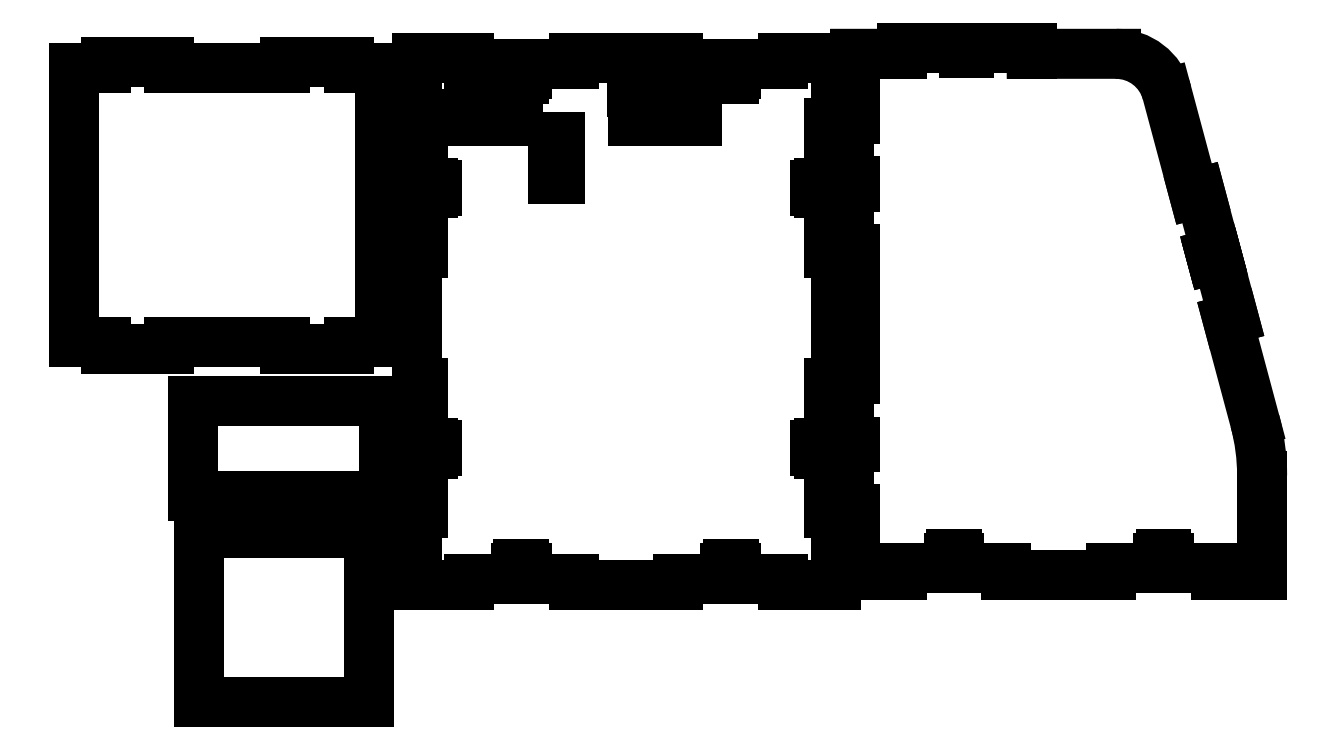
<metadata>
{"format":"dxf","ext":"dxf","renderer":"ezdxf+matplotlib","layout":"modelspace","background":"white","min_lineweight":24,"dpi":150}
</metadata>
<code>
0
SECTION
2
ENTITIES
0
LINE
8
MODELSKETCH_VISIBLE
10
182.1
20
119
11
182.1
21
85.17
0
LINE
8
MODELSKETCH_VISIBLE
10
380.7
20
85.17
11
380.7
21
119
0
LINE
8
MODELSKETCH_VISIBLE
10
250
20
277.5
11
247
21
277.5
0
LINE
8
MODELSKETCH_VISIBLE
10
250
20
297.5
11
247
21
297.5
0
LINE
8
MODELSKETCH_VISIBLE
10
250
20
277.5
11
250
21
297.5
0
LINE
8
MODELSKETCH_VISIBLE
10
247
20
277.5
11
247
21
297.5
0
LINE
8
MODELSKETCH_VISIBLE
10
299.4
20
318.5
11
284.4
21
318.5
0
LINE
8
MODELSKETCH_VISIBLE
10
299.4
20
326.5
11
284.4
21
326.5
0
LINE
8
MODELSKETCH_VISIBLE
10
299.4
20
318.5
11
299.4
21
326.5
0
LINE
8
MODELSKETCH_VISIBLE
10
284.4
20
318.5
11
284.4
21
326.5
0
LINE
8
MODELSKETCH_VISIBLE
10
182.1
20
334.9
11
182.1
21
304.1
0
LINE
8
MODELSKETCH_VISIBLE
10
200
20
304.8
11
230
21
304.8
0
LINE
8
MODELSKETCH_VISIBLE
10
182.1
20
304.1
11
185
21
304.1
0
LINE
8
MODELSKETCH_VISIBLE
10
199.8
20
308
11
199.8
21
304.8
0
LINE
8
MODELSKETCH_VISIBLE
10
185
20
304.1
11
185
21
274.6
0
LINE
8
MODELSKETCH_VISIBLE
10
230.2
20
308
11
230.2
21
304.8
0
LINE
8
MODELSKETCH_VISIBLE
10
185
20
274.6
11
187.7
21
274.6
0
LINE
8
MODELSKETCH_VISIBLE
10
187.7
20
274.6
11
187.7
21
275.8
0
LINE
8
MODELSKETCH_VISIBLE
10
187.7
20
275.8
11
189.8
21
275.8
0
LINE
8
MODELSKETCH_VISIBLE
10
189.8
20
275.8
11
189.8
21
274.6
0
LINE
8
MODELSKETCH_VISIBLE
10
189.8
20
274.6
11
192
21
274.6
0
LINE
8
MODELSKETCH_VISIBLE
10
192
20
274.6
11
192
21
271.9
0
LINE
8
MODELSKETCH_VISIBLE
10
192
20
271.9
11
189.8
21
271.9
0
LINE
8
MODELSKETCH_VISIBLE
10
189.8
20
271.9
11
189.8
21
270.7
0
LINE
8
MODELSKETCH_VISIBLE
10
189.8
20
270.7
11
187.7
21
270.7
0
LINE
8
MODELSKETCH_VISIBLE
10
187.7
20
270.7
11
187.7
21
271.9
0
LINE
8
MODELSKETCH_VISIBLE
10
187.7
20
271.9
11
185
21
271.9
0
LINE
8
MODELSKETCH_VISIBLE
10
185
20
271.9
11
185
21
242.4
0
LINE
8
MODELSKETCH_VISIBLE
10
185
20
242.4
11
182.1
21
242.4
0
LINE
8
MODELSKETCH_VISIBLE
10
182.1
20
242.4
11
182.1
21
180.7
0
LINE
8
MODELSKETCH_VISIBLE
10
182.1
20
180.7
11
185
21
180.7
0
LINE
8
MODELSKETCH_VISIBLE
10
185
20
180.7
11
185
21
151.2
0
LINE
8
MODELSKETCH_VISIBLE
10
185
20
151.2
11
187.7
21
151.2
0
LINE
8
MODELSKETCH_VISIBLE
10
187.7
20
151.2
11
187.7
21
152.4
0
LINE
8
MODELSKETCH_VISIBLE
10
187.7
20
152.4
11
189.8
21
152.4
0
LINE
8
MODELSKETCH_VISIBLE
10
189.8
20
152.4
11
189.8
21
151.2
0
LINE
8
MODELSKETCH_VISIBLE
10
189.8
20
151.2
11
192
21
151.2
0
LINE
8
MODELSKETCH_VISIBLE
10
192
20
151.2
11
192
21
148.5
0
LINE
8
MODELSKETCH_VISIBLE
10
192
20
148.5
11
189.8
21
148.5
0
LINE
8
MODELSKETCH_VISIBLE
10
189.8
20
148.5
11
189.8
21
147.3
0
LINE
8
MODELSKETCH_VISIBLE
10
189.8
20
147.3
11
187.7
21
147.3
0
LINE
8
MODELSKETCH_VISIBLE
10
256.6
20
85.17
11
306.2
21
85.17
0
LINE
8
MODELSKETCH_VISIBLE
10
306.2
20
85.17
11
306.2
21
88.06
0
LINE
8
MODELSKETCH_VISIBLE
10
306.2
20
88.06
11
329.7
21
88.06
0
LINE
8
MODELSKETCH_VISIBLE
10
329.7
20
88.06
11
329.7
21
90.71
0
LINE
8
MODELSKETCH_VISIBLE
10
329.7
20
90.71
11
328.5
21
90.71
0
LINE
8
MODELSKETCH_VISIBLE
10
328.5
20
90.71
11
328.5
21
92.88
0
LINE
8
MODELSKETCH_VISIBLE
10
328.5
20
92.88
11
329.7
21
92.88
0
LINE
8
MODELSKETCH_VISIBLE
10
329.7
20
92.88
11
329.7
21
95.05
0
LINE
8
MODELSKETCH_VISIBLE
10
329.7
20
95.05
11
332.3
21
95.05
0
LINE
8
MODELSKETCH_VISIBLE
10
332.3
20
95.05
11
332.3
21
92.88
0
LINE
8
MODELSKETCH_VISIBLE
10
332.3
20
88.06
11
355.8
21
88.06
0
LINE
8
MODELSKETCH_VISIBLE
10
355.8
20
88.06
11
355.8
21
85.17
0
LINE
8
MODELSKETCH_VISIBLE
10
332.3
20
90.71
11
332.3
21
88.06
0
LINE
8
MODELSKETCH_VISIBLE
10
333.6
20
90.71
11
332.3
21
90.71
0
LINE
8
MODELSKETCH_VISIBLE
10
333.6
20
92.88
11
333.6
21
90.71
0
LINE
8
MODELSKETCH_VISIBLE
10
332.3
20
92.88
11
333.6
21
92.88
0
LINE
8
MODELSKETCH_VISIBLE
10
256.6
20
88.06
11
256.6
21
85.17
0
LINE
8
MODELSKETCH_VISIBLE
10
233.1
20
88.06
11
256.6
21
88.06
0
LINE
8
MODELSKETCH_VISIBLE
10
233.1
20
90.71
11
233.1
21
88.06
0
LINE
8
MODELSKETCH_VISIBLE
10
234.3
20
90.71
11
233.1
21
90.71
0
LINE
8
MODELSKETCH_VISIBLE
10
234.3
20
92.88
11
234.3
21
90.71
0
LINE
8
MODELSKETCH_VISIBLE
10
233.1
20
92.88
11
234.3
21
92.88
0
LINE
8
MODELSKETCH_VISIBLE
10
233.1
20
95.05
11
233.1
21
92.88
0
LINE
8
MODELSKETCH_VISIBLE
10
230.4
20
95.05
11
233.1
21
95.05
0
LINE
8
MODELSKETCH_VISIBLE
10
230.4
20
92.88
11
230.4
21
95.05
0
LINE
8
MODELSKETCH_VISIBLE
10
229.2
20
92.88
11
230.4
21
92.88
0
LINE
8
MODELSKETCH_VISIBLE
10
229.2
20
90.71
11
229.2
21
92.88
0
LINE
8
MODELSKETCH_VISIBLE
10
230.4
20
90.71
11
229.2
21
90.71
0
LINE
8
MODELSKETCH_VISIBLE
10
230.4
20
88.06
11
230.4
21
90.71
0
LINE
8
MODELSKETCH_VISIBLE
10
206.9
20
88.06
11
230.4
21
88.06
0
LINE
8
MODELSKETCH_VISIBLE
10
206.9
20
85.17
11
206.9
21
88.06
0
LINE
8
MODELSKETCH_VISIBLE
10
182.1
20
85.17
11
206.9
21
85.17
0
LINE
8
MODELSKETCH_VISIBLE
10
185
20
119
11
182.1
21
119
0
LINE
8
MODELSKETCH_VISIBLE
10
185
20
148.5
11
185
21
119
0
LINE
8
MODELSKETCH_VISIBLE
10
187.7
20
148.5
11
185
21
148.5
0
LINE
8
MODELSKETCH_VISIBLE
10
187.7
20
147.3
11
187.7
21
148.5
0
LINE
8
MODELSKETCH_VISIBLE
10
315.2
20
304.8
11
315
21
304.8
0
LINE
8
MODELSKETCH_VISIBLE
10
285
20
304.8
11
284.8
21
304.8
0
LINE
8
MODELSKETCH_VISIBLE
10
315.2
20
308
11
315.2
21
304.8
0
LINE
8
MODELSKETCH_VISIBLE
10
284.8
20
308
11
284.8
21
304.8
0
LINE
8
MODELSKETCH_VISIBLE
10
315.2
20
308
11
284.8
21
308
0
LINE
8
MODELSKETCH_VISIBLE
10
285
20
304.8
11
315
21
304.8
0
LINE
8
MODELSKETCH_VISIBLE
10
200
20
304.8
11
199.8
21
304.8
0
LINE
8
MODELSKETCH_VISIBLE
10
230.2
20
304.8
11
230
21
304.8
0
LINE
8
MODELSKETCH_VISIBLE
10
230.2
20
308
11
199.8
21
308
0
LINE
8
MODELSKETCH_VISIBLE
10
206.9
20
334.9
11
182.1
21
334.9
0
LINE
8
MODELSKETCH_VISIBLE
10
206.9
20
332
11
206.9
21
334.9
0
LINE
8
MODELSKETCH_VISIBLE
10
230.4
20
332
11
206.9
21
332
0
LINE
8
MODELSKETCH_VISIBLE
10
230.4
20
329.4
11
230.4
21
332
0
LINE
8
MODELSKETCH_VISIBLE
10
229.2
20
329.4
11
230.4
21
329.4
0
LINE
8
MODELSKETCH_VISIBLE
10
229.2
20
327.2
11
229.2
21
329.4
0
LINE
8
MODELSKETCH_VISIBLE
10
230.4
20
327.2
11
229.2
21
327.2
0
LINE
8
MODELSKETCH_VISIBLE
10
230.4
20
325
11
230.4
21
327.2
0
LINE
8
MODELSKETCH_VISIBLE
10
233.1
20
325
11
230.4
21
325
0
LINE
8
MODELSKETCH_VISIBLE
10
233.1
20
327.2
11
233.1
21
325
0
LINE
8
MODELSKETCH_VISIBLE
10
234.3
20
327.2
11
233.1
21
327.2
0
LINE
8
MODELSKETCH_VISIBLE
10
234.3
20
329.4
11
234.3
21
327.2
0
LINE
8
MODELSKETCH_VISIBLE
10
233.1
20
329.4
11
234.3
21
329.4
0
LINE
8
MODELSKETCH_VISIBLE
10
233.1
20
332
11
233.1
21
329.4
0
LINE
8
MODELSKETCH_VISIBLE
10
256.6
20
332
11
233.1
21
332
0
LINE
8
MODELSKETCH_VISIBLE
10
256.6
20
334.9
11
256.6
21
332
0
LINE
8
MODELSKETCH_VISIBLE
10
306.2
20
334.9
11
256.6
21
334.9
0
LINE
8
MODELSKETCH_VISIBLE
10
306.2
20
332
11
306.2
21
334.9
0
LINE
8
MODELSKETCH_VISIBLE
10
329.7
20
332
11
306.2
21
332
0
LINE
8
MODELSKETCH_VISIBLE
10
329.7
20
329.4
11
329.7
21
332
0
LINE
8
MODELSKETCH_VISIBLE
10
328.5
20
329.4
11
329.7
21
329.4
0
LINE
8
MODELSKETCH_VISIBLE
10
328.5
20
327.2
11
328.5
21
329.4
0
LINE
8
MODELSKETCH_VISIBLE
10
329.7
20
327.2
11
328.5
21
327.2
0
LINE
8
MODELSKETCH_VISIBLE
10
329.7
20
325
11
329.7
21
327.2
0
LINE
8
MODELSKETCH_VISIBLE
10
332.3
20
325
11
329.7
21
325
0
LINE
8
MODELSKETCH_VISIBLE
10
332.3
20
327.2
11
332.3
21
325
0
LINE
8
MODELSKETCH_VISIBLE
10
333.6
20
327.2
11
332.3
21
327.2
0
LINE
8
MODELSKETCH_VISIBLE
10
333.6
20
329.4
11
333.6
21
327.2
0
LINE
8
MODELSKETCH_VISIBLE
10
332.3
20
329.4
11
333.6
21
329.4
0
LINE
8
MODELSKETCH_VISIBLE
10
332.3
20
332
11
332.3
21
329.4
0
LINE
8
MODELSKETCH_VISIBLE
10
355.8
20
332
11
332.3
21
332
0
LINE
8
MODELSKETCH_VISIBLE
10
355.8
20
334.9
11
355.8
21
332
0
LINE
8
MODELSKETCH_VISIBLE
10
380.7
20
334.9
11
355.8
21
334.9
0
LINE
8
MODELSKETCH_VISIBLE
10
380.7
20
304.1
11
380.7
21
334.9
0
LINE
8
MODELSKETCH_VISIBLE
10
377.8
20
304.1
11
380.7
21
304.1
0
LINE
8
MODELSKETCH_VISIBLE
10
377.8
20
274.6
11
377.8
21
304.1
0
LINE
8
MODELSKETCH_VISIBLE
10
375.1
20
274.6
11
377.8
21
274.6
0
LINE
8
MODELSKETCH_VISIBLE
10
375.1
20
275.8
11
375.1
21
274.6
0
LINE
8
MODELSKETCH_VISIBLE
10
373
20
275.8
11
375.1
21
275.8
0
LINE
8
MODELSKETCH_VISIBLE
10
373
20
274.6
11
373
21
275.8
0
LINE
8
MODELSKETCH_VISIBLE
10
370.8
20
274.6
11
373
21
274.6
0
LINE
8
MODELSKETCH_VISIBLE
10
370.8
20
271.9
11
370.8
21
274.6
0
LINE
8
MODELSKETCH_VISIBLE
10
373
20
271.9
11
370.8
21
271.9
0
LINE
8
MODELSKETCH_VISIBLE
10
373
20
270.7
11
373
21
271.9
0
LINE
8
MODELSKETCH_VISIBLE
10
375.1
20
270.7
11
373
21
270.7
0
LINE
8
MODELSKETCH_VISIBLE
10
375.1
20
271.9
11
375.1
21
270.7
0
LINE
8
MODELSKETCH_VISIBLE
10
377.8
20
271.9
11
375.1
21
271.9
0
LINE
8
MODELSKETCH_VISIBLE
10
377.8
20
242.4
11
377.8
21
271.9
0
LINE
8
MODELSKETCH_VISIBLE
10
380.7
20
242.4
11
377.8
21
242.4
0
LINE
8
MODELSKETCH_VISIBLE
10
380.7
20
180.7
11
380.7
21
242.4
0
LINE
8
MODELSKETCH_VISIBLE
10
377.8
20
180.7
11
380.7
21
180.7
0
LINE
8
MODELSKETCH_VISIBLE
10
377.8
20
151.2
11
377.8
21
180.7
0
LINE
8
MODELSKETCH_VISIBLE
10
375.1
20
151.2
11
377.8
21
151.2
0
LINE
8
MODELSKETCH_VISIBLE
10
375.1
20
152.4
11
375.1
21
151.2
0
LINE
8
MODELSKETCH_VISIBLE
10
373
20
152.4
11
375.1
21
152.4
0
LINE
8
MODELSKETCH_VISIBLE
10
373
20
151.2
11
373
21
152.4
0
LINE
8
MODELSKETCH_VISIBLE
10
370.8
20
151.2
11
373
21
151.2
0
LINE
8
MODELSKETCH_VISIBLE
10
370.8
20
148.5
11
370.8
21
151.2
0
LINE
8
MODELSKETCH_VISIBLE
10
373
20
148.5
11
370.8
21
148.5
0
LINE
8
MODELSKETCH_VISIBLE
10
373
20
147.3
11
373
21
148.5
0
LINE
8
MODELSKETCH_VISIBLE
10
375.1
20
147.3
11
373
21
147.3
0
LINE
8
MODELSKETCH_VISIBLE
10
375.1
20
148.5
11
375.1
21
147.3
0
LINE
8
MODELSKETCH_VISIBLE
10
377.8
20
148.5
11
375.1
21
148.5
0
LINE
8
MODELSKETCH_VISIBLE
10
377.8
20
119
11
377.8
21
148.5
0
LINE
8
MODELSKETCH_VISIBLE
10
380.7
20
119
11
377.8
21
119
0
LINE
8
MODELSKETCH_VISIBLE
10
355.8
20
85.17
11
380.7
21
85.17
0
LINE
8
MODELSKETCH_VISIBLE
10
35
20
200
11
20
21
200
0
LINE
8
MODELSKETCH_VISIBLE
10
35
20
197
11
35
21
200
0
LINE
8
MODELSKETCH_VISIBLE
10
65
20
197
11
35
21
197
0
LINE
8
MODELSKETCH_VISIBLE
10
65
20
200
11
65
21
197
0
LINE
8
MODELSKETCH_VISIBLE
10
120
20
200
11
65
21
200
0
LINE
8
MODELSKETCH_VISIBLE
10
120
20
197
11
120
21
200
0
LINE
8
MODELSKETCH_VISIBLE
10
150
20
197
11
120
21
197
0
LINE
8
MODELSKETCH_VISIBLE
10
150
20
200
11
150
21
197
0
LINE
8
MODELSKETCH_VISIBLE
10
165
20
200
11
150
21
200
0
LINE
8
MODELSKETCH_VISIBLE
10
165
20
330
11
165
21
200
0
LINE
8
MODELSKETCH_VISIBLE
10
150
20
330
11
165
21
330
0
LINE
8
MODELSKETCH_VISIBLE
10
150
20
333
11
150
21
330
0
LINE
8
MODELSKETCH_VISIBLE
10
120
20
333
11
150
21
333
0
LINE
8
MODELSKETCH_VISIBLE
10
120
20
330
11
120
21
333
0
LINE
8
MODELSKETCH_VISIBLE
10
65
20
330
11
120
21
330
0
LINE
8
MODELSKETCH_VISIBLE
10
65
20
333
11
65
21
330
0
LINE
8
MODELSKETCH_VISIBLE
10
35
20
333
11
65
21
333
0
LINE
8
MODELSKETCH_VISIBLE
10
35
20
330
11
35
21
333
0
LINE
8
MODELSKETCH_VISIBLE
10
20
20
330
11
35
21
330
0
LINE
8
MODELSKETCH_VISIBLE
10
20
20
200
11
20
21
330
0
LINE
8
MODELSKETCH_VISIBLE
10
76.28
20
127
11
166.5
21
127
0
LINE
8
MODELSKETCH_VISIBLE
10
76.28
20
172.2
11
166.5
21
172.2
0
LINE
8
MODELSKETCH_VISIBLE
10
76.28
20
127
11
76.28
21
172.2
0
LINE
8
MODELSKETCH_VISIBLE
10
166.5
20
127
11
166.5
21
172.2
0
LINE
8
MODELSKETCH_VISIBLE
10
159.4
20
109.8
11
79.09
21
109.8
0
LINE
8
MODELSKETCH_VISIBLE
10
159.4
20
29.5
11
79.09
21
29.5
0
LINE
8
MODELSKETCH_VISIBLE
10
159.4
20
109.8
11
159.4
21
29.5
0
LINE
8
MODELSKETCH_VISIBLE
10
79.09
20
109.8
11
79.09
21
29.5
0
LINE
8
MODELSKETCH_VISIBLE
10
550.5
20
270.3
11
537.7
21
318.2
0
LINE
8
MODELSKETCH_VISIBLE
10
579.4
20
162.7
11
566.5
21
210.7
0
LINE
8
MODELSKETCH_VISIBLE
10
553.3
20
271
11
550.5
21
270.3
0
LINE
8
MODELSKETCH_VISIBLE
10
561
20
242.5
11
553.3
21
271
0
LINE
8
MODELSKETCH_VISIBLE
10
558.4
20
241.8
11
561
21
242.5
0
LINE
8
MODELSKETCH_VISIBLE
10
558.8
20
240.5
11
558.4
21
241.8
0
LINE
8
MODELSKETCH_VISIBLE
10
559.1
20
239.3
11
558.8
21
240.5
0
LINE
8
MODELSKETCH_VISIBLE
10
561.7
20
240
11
559.1
21
239.3
0
LINE
8
MODELSKETCH_VISIBLE
10
569.3
20
211.4
11
561.7
21
240
0
LINE
8
MODELSKETCH_VISIBLE
10
566.5
20
210.7
11
569.3
21
211.4
0
LINE
8
MODELSKETCH_VISIBLE
10
473.6
20
336.7
11
513.5
21
336.7
0
LINE
8
MODELSKETCH_VISIBLE
10
390
20
336.7
11
411.9
21
336.7
0
LINE
8
MODELSKETCH_VISIBLE
10
411.9
20
339.6
11
411.9
21
336.7
0
LINE
8
MODELSKETCH_VISIBLE
10
441.4
20
339.6
11
411.9
21
339.6
0
LINE
8
MODELSKETCH_VISIBLE
10
441.4
20
337
11
441.4
21
339.6
0
LINE
8
MODELSKETCH_VISIBLE
10
442.8
20
337
11
441.4
21
337
0
LINE
8
MODELSKETCH_VISIBLE
10
444.1
20
337
11
442.8
21
337
0
LINE
8
MODELSKETCH_VISIBLE
10
444.1
20
339.6
11
444.1
21
337
0
LINE
8
MODELSKETCH_VISIBLE
10
473.6
20
339.6
11
444.1
21
339.6
0
LINE
8
MODELSKETCH_VISIBLE
10
473.6
20
336.7
11
473.6
21
339.6
0
ARC
8
MODELSKETCH_VISIBLE
10
513.5
20
311.7
40
25
50
15
51
90
0
ARC
8
MODELSKETCH_VISIBLE
10
482.8
20
136.8
40
100
50
0
51
15
0
LINE
8
MODELSKETCH_VISIBLE
10
560.8
20
90
11
582.8
21
90
0
LINE
8
MODELSKETCH_VISIBLE
10
560.8
20
92.89
11
560.8
21
90
0
LINE
8
MODELSKETCH_VISIBLE
10
537.3
20
92.89
11
560.8
21
92.89
0
LINE
8
MODELSKETCH_VISIBLE
10
537.3
20
95.54
11
537.3
21
92.89
0
LINE
8
MODELSKETCH_VISIBLE
10
538.6
20
95.54
11
537.3
21
95.54
0
LINE
8
MODELSKETCH_VISIBLE
10
538.6
20
97.71
11
538.6
21
95.54
0
LINE
8
MODELSKETCH_VISIBLE
10
537.3
20
97.71
11
538.6
21
97.71
0
LINE
8
MODELSKETCH_VISIBLE
10
537.3
20
99.88
11
537.3
21
97.71
0
LINE
8
MODELSKETCH_VISIBLE
10
534.7
20
99.88
11
537.3
21
99.88
0
LINE
8
MODELSKETCH_VISIBLE
10
534.7
20
97.71
11
534.7
21
99.88
0
LINE
8
MODELSKETCH_VISIBLE
10
533.5
20
97.71
11
534.7
21
97.71
0
LINE
8
MODELSKETCH_VISIBLE
10
533.5
20
95.54
11
533.5
21
97.71
0
LINE
8
MODELSKETCH_VISIBLE
10
534.7
20
95.54
11
533.5
21
95.54
0
LINE
8
MODELSKETCH_VISIBLE
10
534.7
20
92.89
11
534.7
21
95.54
0
LINE
8
MODELSKETCH_VISIBLE
10
511.2
20
92.89
11
534.7
21
92.89
0
LINE
8
MODELSKETCH_VISIBLE
10
511.2
20
90
11
511.2
21
92.89
0
LINE
8
MODELSKETCH_VISIBLE
10
461.6
20
90
11
511.2
21
90
0
LINE
8
MODELSKETCH_VISIBLE
10
461.6
20
92.89
11
461.6
21
90
0
LINE
8
MODELSKETCH_VISIBLE
10
438.1
20
92.89
11
461.6
21
92.89
0
LINE
8
MODELSKETCH_VISIBLE
10
438.1
20
95.54
11
438.1
21
92.89
0
LINE
8
MODELSKETCH_VISIBLE
10
439.3
20
95.54
11
438.1
21
95.54
0
LINE
8
MODELSKETCH_VISIBLE
10
439.3
20
97.71
11
439.3
21
95.54
0
LINE
8
MODELSKETCH_VISIBLE
10
438.1
20
97.71
11
439.3
21
97.71
0
LINE
8
MODELSKETCH_VISIBLE
10
438.1
20
99.88
11
438.1
21
97.71
0
LINE
8
MODELSKETCH_VISIBLE
10
435.4
20
99.88
11
438.1
21
99.88
0
LINE
8
MODELSKETCH_VISIBLE
10
435.4
20
97.71
11
435.4
21
99.88
0
LINE
8
MODELSKETCH_VISIBLE
10
434.2
20
97.71
11
435.4
21
97.71
0
LINE
8
MODELSKETCH_VISIBLE
10
434.2
20
95.54
11
434.2
21
97.71
0
LINE
8
MODELSKETCH_VISIBLE
10
435.4
20
95.54
11
434.2
21
95.54
0
LINE
8
MODELSKETCH_VISIBLE
10
435.4
20
92.89
11
435.4
21
95.54
0
LINE
8
MODELSKETCH_VISIBLE
10
411.9
20
92.89
11
435.4
21
92.89
0
LINE
8
MODELSKETCH_VISIBLE
10
411.9
20
90
11
411.9
21
92.89
0
LINE
8
MODELSKETCH_VISIBLE
10
390
20
90
11
411.9
21
90
0
LINE
8
MODELSKETCH_VISIBLE
10
390
20
120.8
11
390
21
90
0
LINE
8
MODELSKETCH_VISIBLE
10
387.1
20
120.8
11
390
21
120.8
0
LINE
8
MODELSKETCH_VISIBLE
10
387.1
20
150.4
11
387.1
21
120.8
0
LINE
8
MODELSKETCH_VISIBLE
10
389.8
20
150.4
11
387.1
21
150.4
0
LINE
8
MODELSKETCH_VISIBLE
10
389.8
20
151.7
11
389.8
21
150.4
0
LINE
8
MODELSKETCH_VISIBLE
10
389.8
20
153
11
389.8
21
151.7
0
LINE
8
MODELSKETCH_VISIBLE
10
387.1
20
153
11
389.8
21
153
0
LINE
8
MODELSKETCH_VISIBLE
10
387.1
20
182.5
11
387.1
21
153
0
LINE
8
MODELSKETCH_VISIBLE
10
390
20
182.5
11
387.1
21
182.5
0
LINE
8
MODELSKETCH_VISIBLE
10
390
20
244.2
11
390
21
182.5
0
LINE
8
MODELSKETCH_VISIBLE
10
387.1
20
244.2
11
390
21
244.2
0
LINE
8
MODELSKETCH_VISIBLE
10
387.1
20
273.7
11
387.1
21
244.2
0
LINE
8
MODELSKETCH_VISIBLE
10
389.8
20
273.7
11
387.1
21
273.7
0
LINE
8
MODELSKETCH_VISIBLE
10
389.8
20
275.1
11
389.8
21
273.7
0
LINE
8
MODELSKETCH_VISIBLE
10
389.8
20
276.4
11
389.8
21
275.1
0
LINE
8
MODELSKETCH_VISIBLE
10
387.1
20
276.4
11
389.8
21
276.4
0
LINE
8
MODELSKETCH_VISIBLE
10
387.1
20
305.9
11
387.1
21
276.4
0
LINE
8
MODELSKETCH_VISIBLE
10
390
20
305.9
11
387.1
21
305.9
0
LINE
8
MODELSKETCH_VISIBLE
10
390
20
336.7
11
390
21
305.9
0
LINE
8
MODELSKETCH_VISIBLE
10
582.8
20
90
11
582.8
21
136.8
0
ENDSEC
0
EOF

</code>
